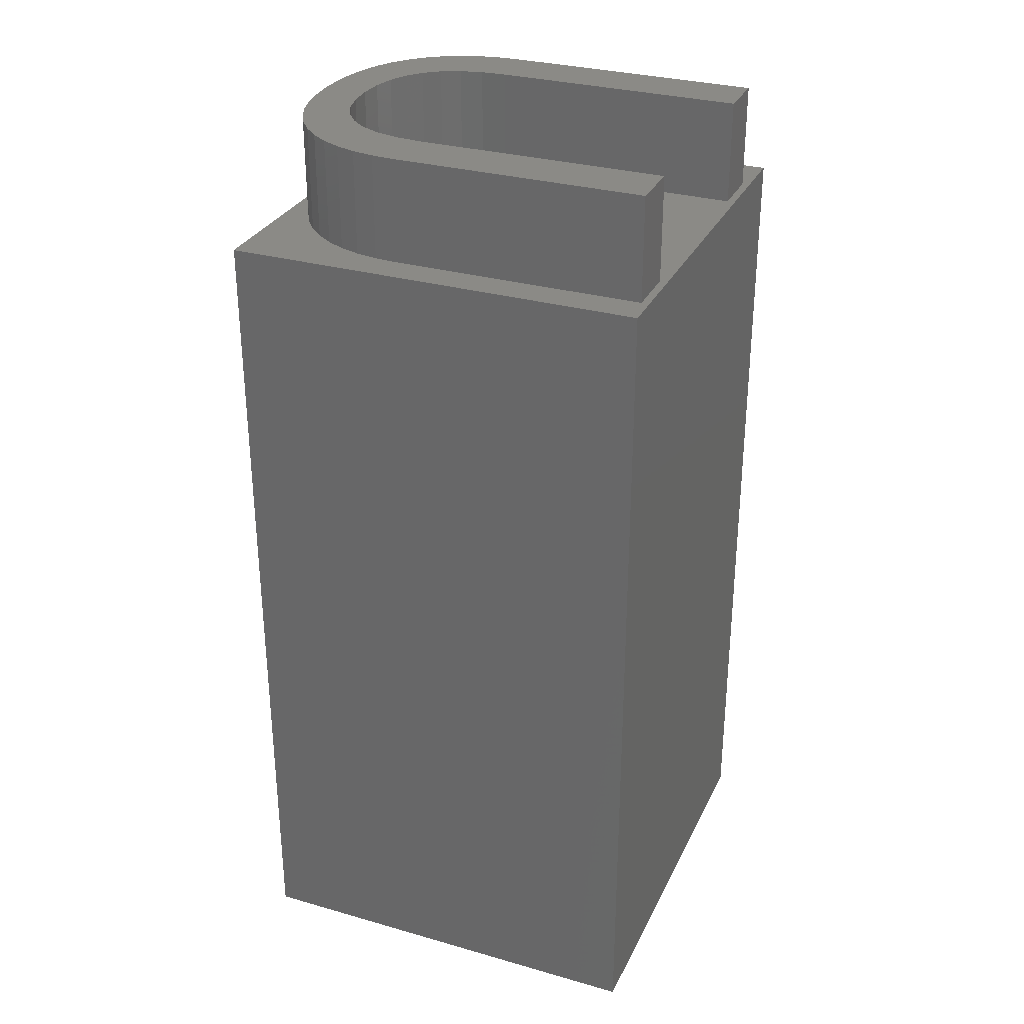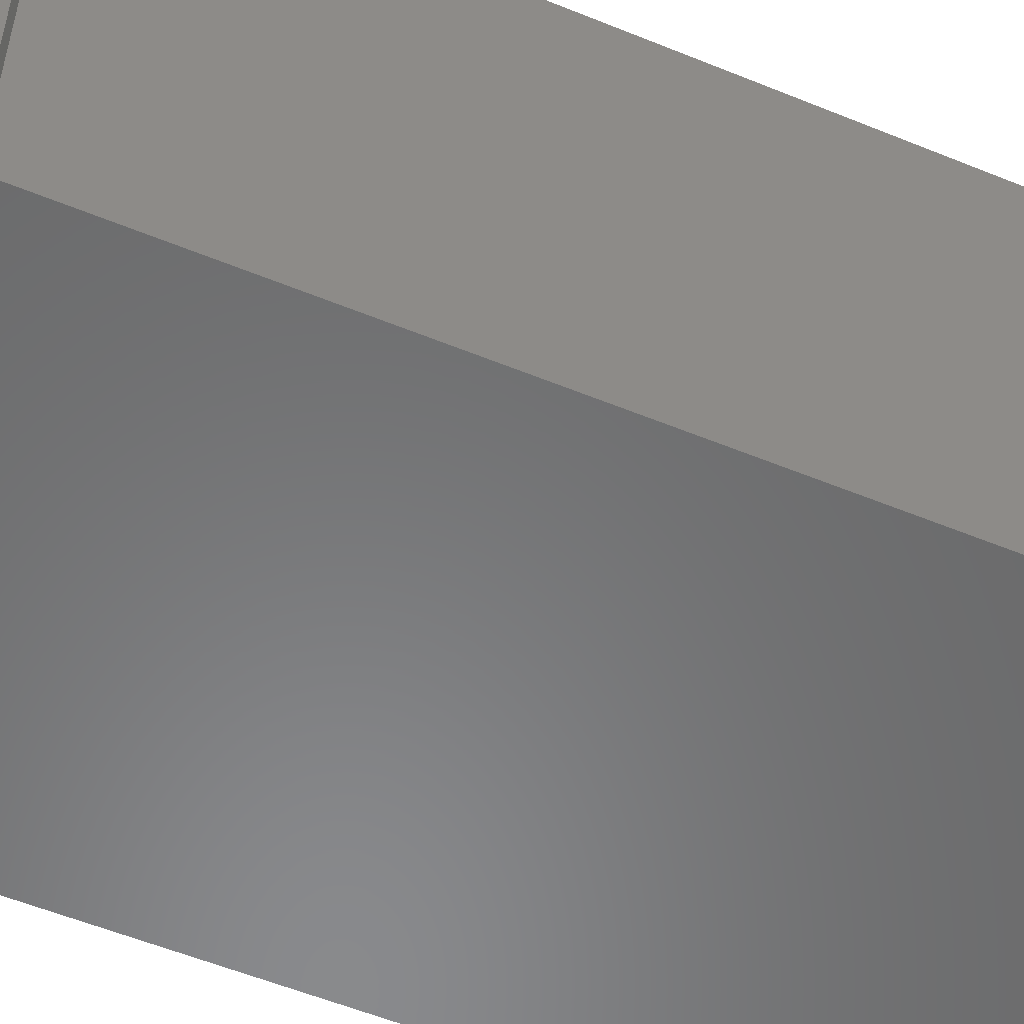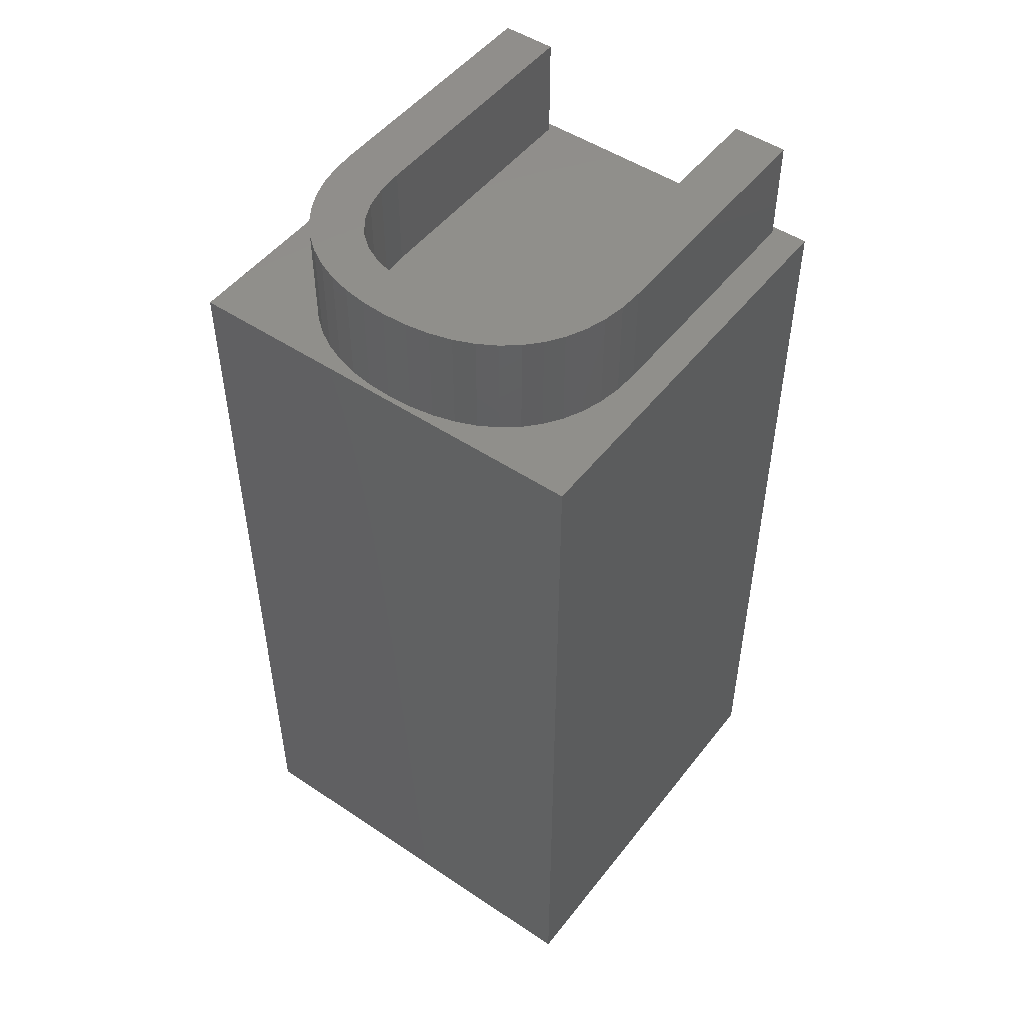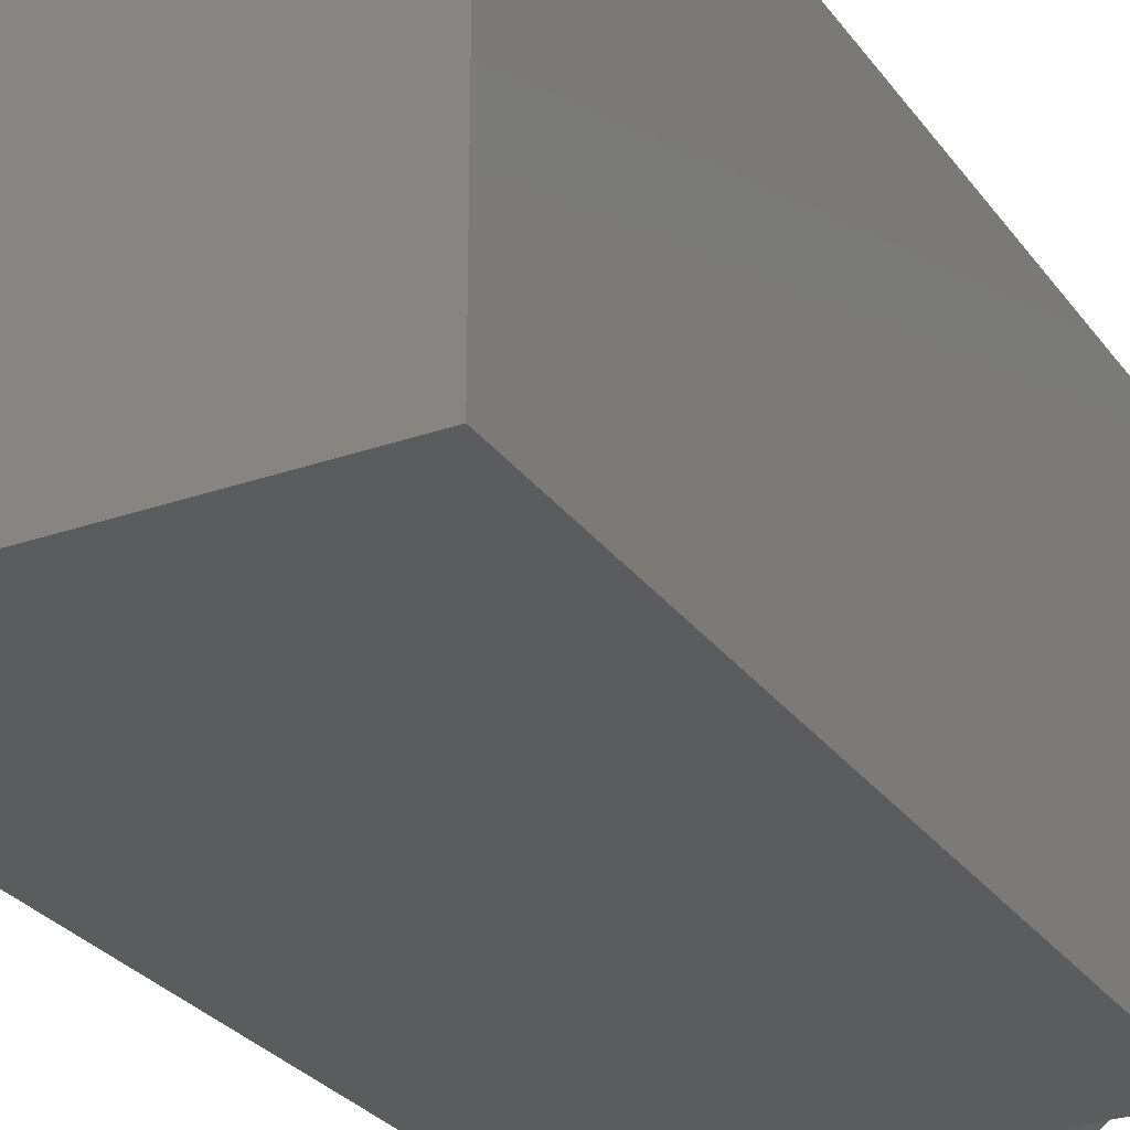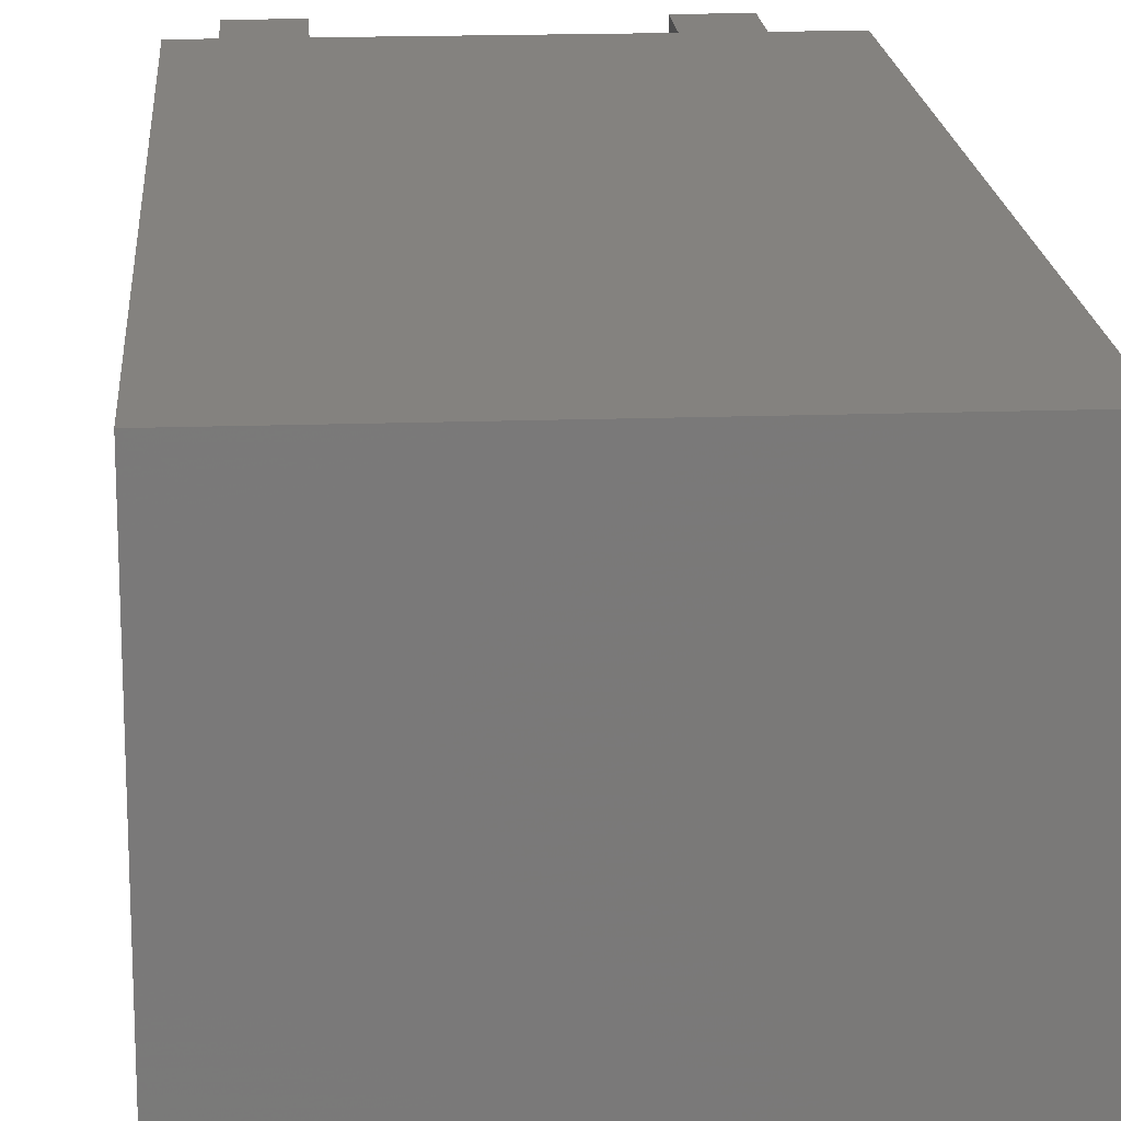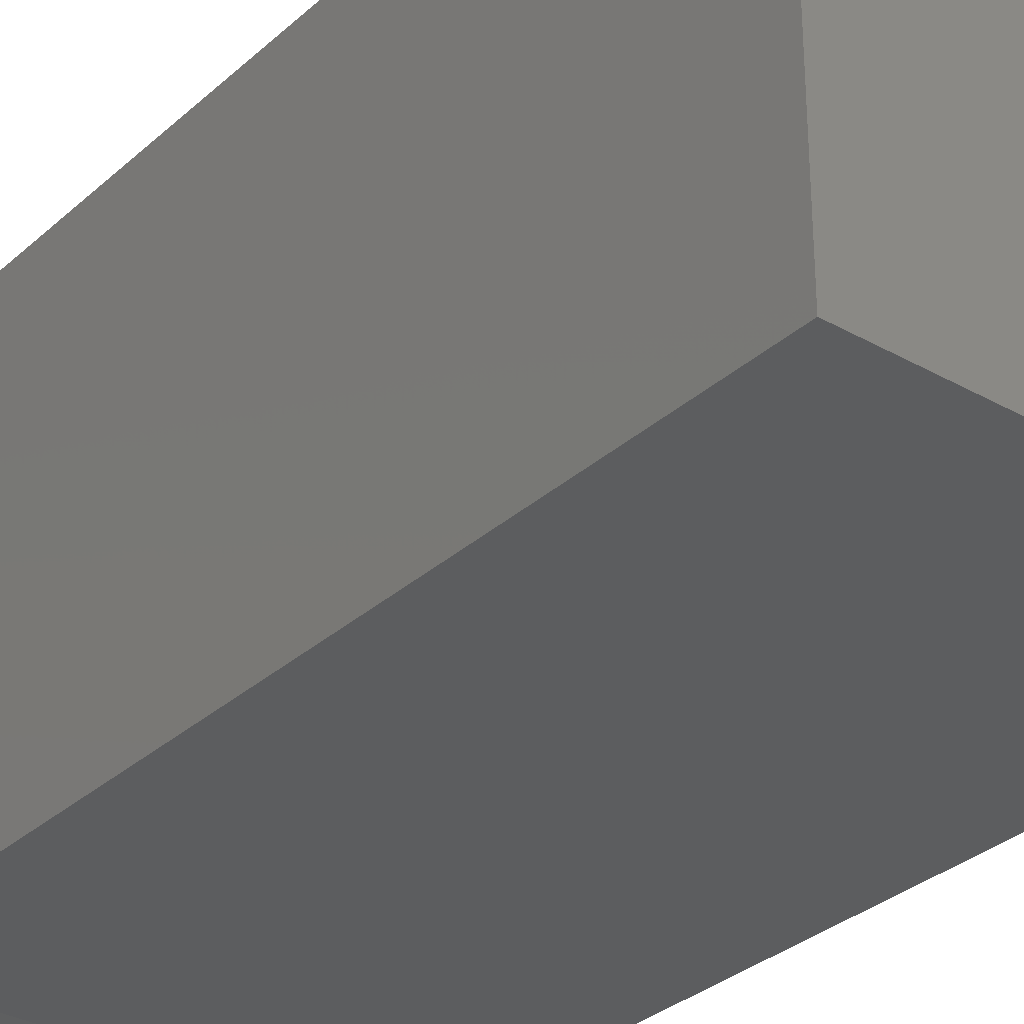
<metadata>
{"format":"stl","ext":"stl","renderer":"f3d","projection":"perspective","resolution":1024,"background":"white","views":[{"elev":30.6,"azim":112.3,"up":"+Z"},{"elev":-55.8,"azim":66.7,"up":"+Y"},{"elev":49.7,"azim":36.4,"up":"+Z"},{"elev":-27.8,"azim":-151.8,"up":"+Y"},{"elev":17.7,"azim":176.0,"up":"+Y"},{"elev":-31.7,"azim":141.3,"up":"+Y"}]}
</metadata>
<code>
# stl→obj: 100 verts, 196 faces
v 20 0 40
v 20 20 0
v 20 20 40
v 20 0 0
v 18.42 7.708 40
v 18.42 19.64 40
v 15.84 19.64 40
v 5.233 19.64 40
v 15.84 7.856 40
v 10.4 2.346 40
v 5.233 7.68 40
v 15.75 6.586 40
v 11.62 2.434 40
v 15.48 5.479 40
v 12.69 2.697 40
v 15.03 4.533 40
v 14.41 3.75 40
v 13.62 3.136 40
v 5.316 6.449 40
v 9.219 2.431 40
v 5.565 5.376 40
v 8.186 2.685 40
v 7.3 3.109 40
v 5.981 4.46 40
v 0 20 40
v 2.643 19.64 40
v 2.643 7.463 40
v 18.35 6.587 40
v 18.17 5.546 40
v 17.86 4.585 40
v 17.43 3.704 40
v 16.89 2.913 40
v 16.25 2.22 40
v 15.5 1.627 40
v 14.65 1.133 40
v 13.71 0.744 40
v 12.69 0.4663 40
v 11.59 0.2996 40
v 10.41 0.244 40
v 0 0 40
v 2.703 6.376 40
v 9.278 0.2974 40
v 8.217 0.4578 40
v 7.23 0.7249 40
v 6.318 1.099 40
v 5.493 1.575 40
v 4.765 2.147 40
v 4.137 2.816 40
v 3.606 3.582 40
v 3.185 4.435 40
v 2.884 5.367 40
v 6.562 3.703 40
v 0 0 0
v 0 20 0
v 2.643 19.64 45
v 5.233 7.68 45
v 5.233 19.64 45
v 2.703 6.376 45
v 2.643 7.463 45
v 2.884 5.367 45
v 3.185 4.435 45
v 4.137 2.816 45
v 4.765 2.147 45
v 3.606 3.582 45
v 15.84 7.856 45
v 18.42 7.708 45
v 18.42 19.64 45
v 18.35 6.587 45
v 15.75 6.586 45
v 18.17 5.546 45
v 15.48 5.479 45
v 17.86 4.585 45
v 15.84 19.64 45
v 17.43 3.704 45
v 15.03 4.533 45
v 16.89 2.913 45
v 16.25 2.22 45
v 14.41 3.75 45
v 15.5 1.627 45
v 13.62 3.136 45
v 14.65 1.133 45
v 13.71 0.744 45
v 12.69 2.697 45
v 12.69 0.4663 45
v 11.62 2.434 45
v 11.59 0.2996 45
v 10.4 2.346 45
v 10.41 0.244 45
v 9.278 0.2974 45
v 9.219 2.431 45
v 8.217 0.4578 45
v 8.186 2.685 45
v 7.23 0.7249 45
v 7.3 3.109 45
v 5.493 1.575 45
v 6.562 3.703 45
v 6.318 1.099 45
v 5.981 4.46 45
v 5.565 5.376 45
v 5.316 6.449 45
f 1 2 3
f 2 1 4
f 5 3 6
f 3 7 6
f 8 9 7
f 10 9 11
f 9 10 12
f 12 13 14
f 15 14 13
f 14 15 16
f 17 15 18
f 16 15 17
f 12 10 13
f 19 10 11
f 10 19 20
f 21 20 19
f 20 21 22
f 22 21 23
f 24 23 21
f 9 8 11
f 3 8 7
f 25 8 3
f 26 25 27
f 8 25 26
f 3 5 1
f 28 1 5
f 29 1 28
f 30 1 29
f 31 1 30
f 32 1 31
f 33 1 32
f 34 1 33
f 35 1 34
f 36 1 35
f 37 1 36
f 38 1 37
f 39 1 38
f 40 27 25
f 27 40 41
f 39 40 1
f 42 40 39
f 43 40 42
f 44 40 43
f 45 40 44
f 46 40 45
f 47 40 46
f 48 40 47
f 49 40 48
f 50 40 49
f 51 40 50
f 41 40 51
f 23 24 52
f 53 2 4
f 2 53 54
f 53 25 54
f 25 53 40
f 2 25 3
f 25 2 54
f 53 1 40
f 1 53 4
f 55 56 57
f 58 56 59
f 60 56 58
f 61 56 60
f 56 62 63
f 56 64 62
f 56 55 59
f 56 61 64
f 65 66 67
f 66 65 68
f 69 68 65
f 68 69 70
f 71 70 69
f 70 71 72
f 65 67 73
f 72 71 74
f 75 74 71
f 74 75 76
f 76 75 77
f 78 77 75
f 77 78 79
f 80 79 78
f 79 80 81
f 81 80 82
f 83 82 80
f 82 83 84
f 85 84 83
f 85 86 84
f 87 86 85
f 86 87 88
f 87 89 88
f 90 89 87
f 90 91 89
f 92 91 90
f 93 92 94
f 92 93 91
f 95 94 96
f 94 97 93
f 63 96 98
f 63 98 99
f 94 95 97
f 63 99 100
f 63 100 56
f 96 63 95
f 38 84 86
f 84 38 37
f 37 82 84
f 82 37 36
f 36 81 82
f 81 36 35
f 35 79 81
f 79 35 34
f 34 77 79
f 77 34 33
f 77 32 76
f 32 77 33
f 76 31 74
f 31 76 32
f 74 30 72
f 30 74 31
f 72 29 70
f 29 72 30
f 70 28 68
f 28 70 29
f 68 5 66
f 5 68 28
f 66 6 67
f 6 66 5
f 6 73 67
f 73 6 7
f 9 73 7
f 73 9 65
f 12 65 9
f 65 12 69
f 14 69 12
f 69 14 71
f 16 71 14
f 71 16 75
f 17 75 16
f 75 17 78
f 17 80 78
f 80 17 18
f 18 83 80
f 83 18 15
f 15 85 83
f 85 15 13
f 13 87 85
f 87 13 10
f 10 90 87
f 90 10 20
f 20 92 90
f 92 20 22
f 22 94 92
f 94 22 23
f 23 96 94
f 96 23 52
f 96 24 98
f 24 96 52
f 98 21 99
f 21 98 24
f 99 19 100
f 19 99 21
f 100 11 56
f 11 100 19
f 56 8 57
f 8 56 11
f 8 55 57
f 55 8 26
f 27 55 26
f 55 27 59
f 41 59 27
f 59 41 58
f 51 58 41
f 58 51 60
f 50 60 51
f 60 50 61
f 49 61 50
f 61 49 64
f 48 64 49
f 64 48 62
f 47 62 48
f 62 47 63
f 47 95 63
f 95 47 46
f 46 97 95
f 97 46 45
f 45 93 97
f 93 45 44
f 44 91 93
f 91 44 43
f 43 89 91
f 89 43 42
f 42 88 89
f 88 42 39
f 39 86 88
f 86 39 38

</code>
